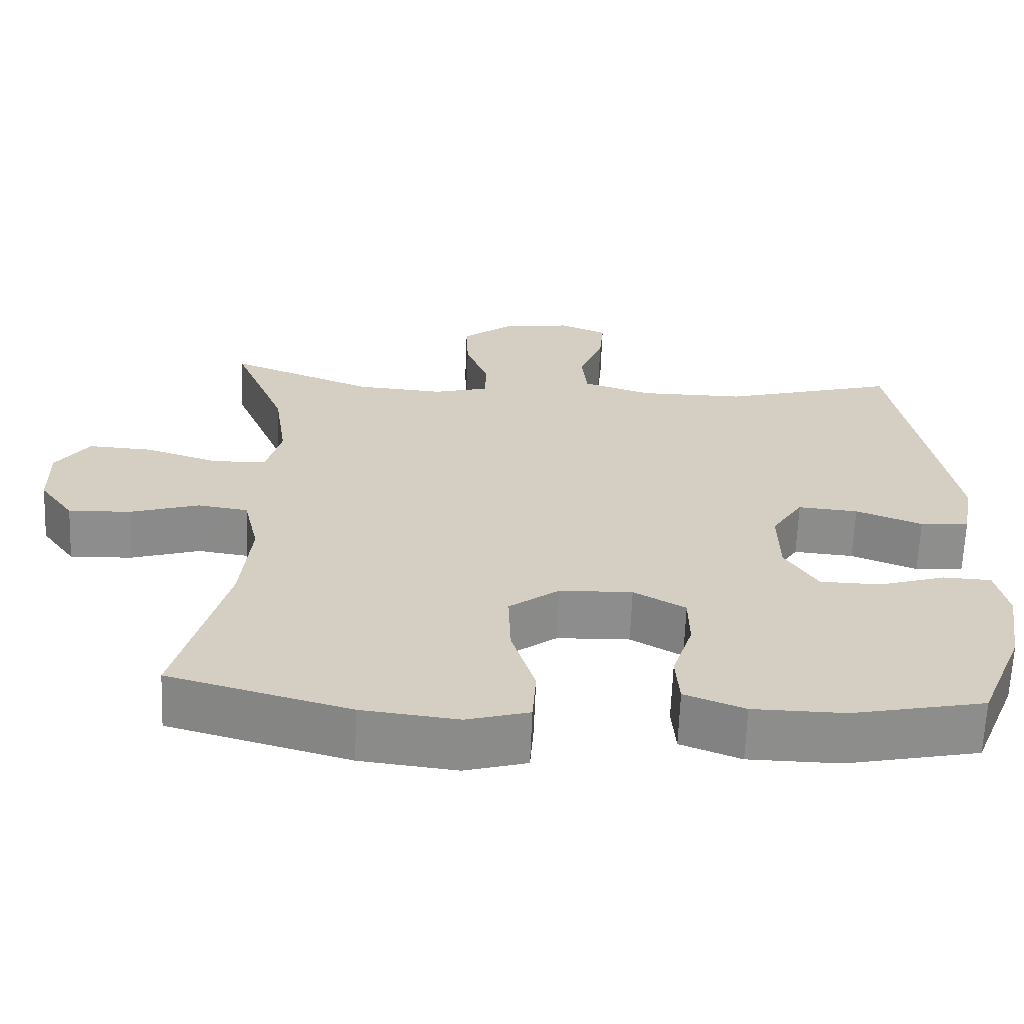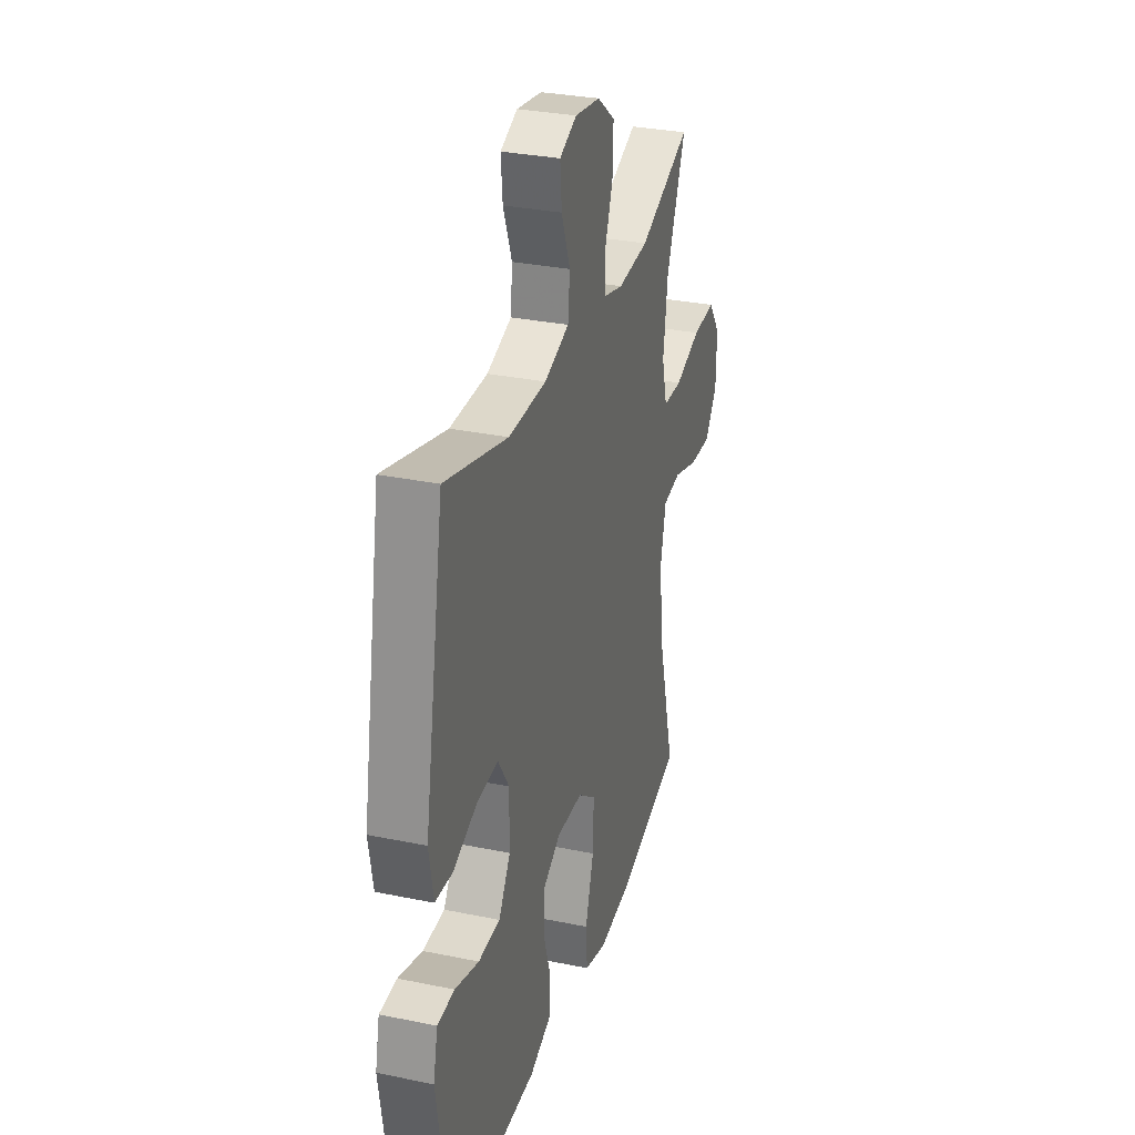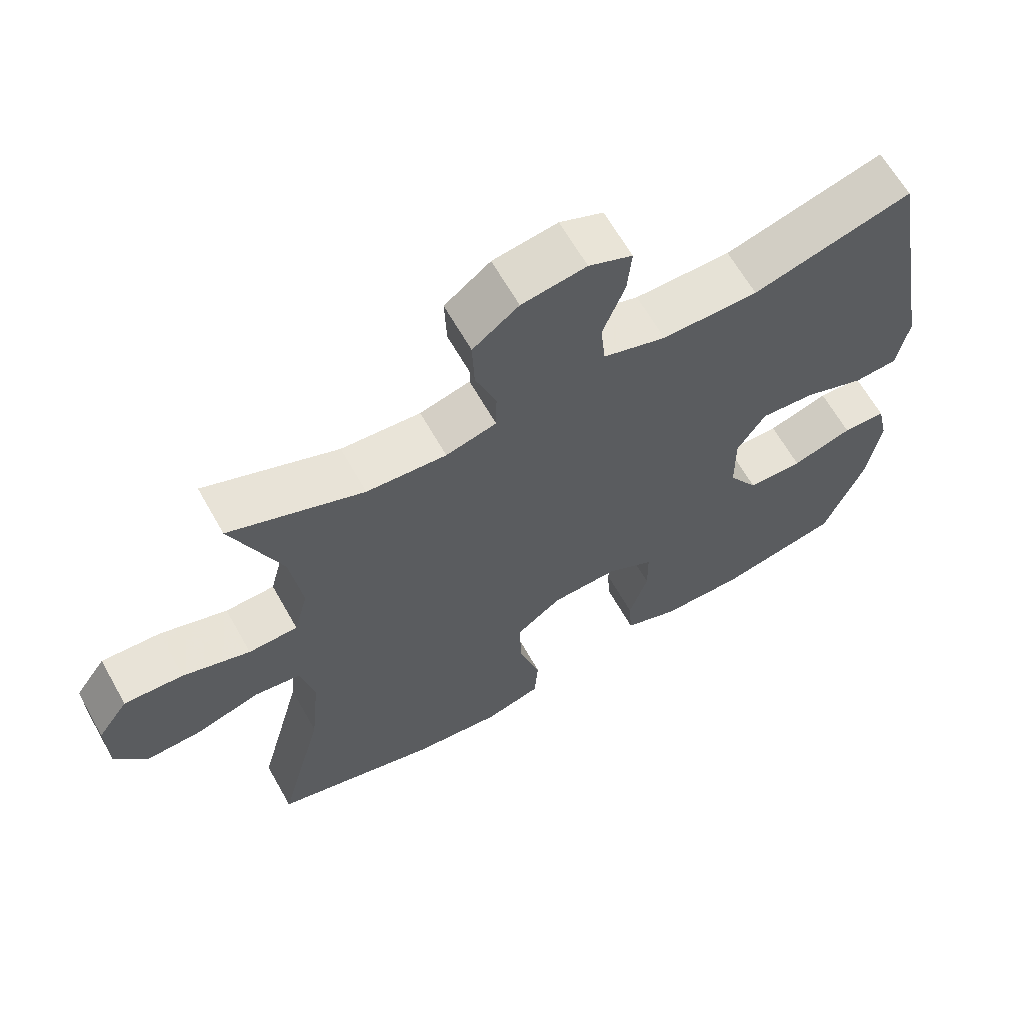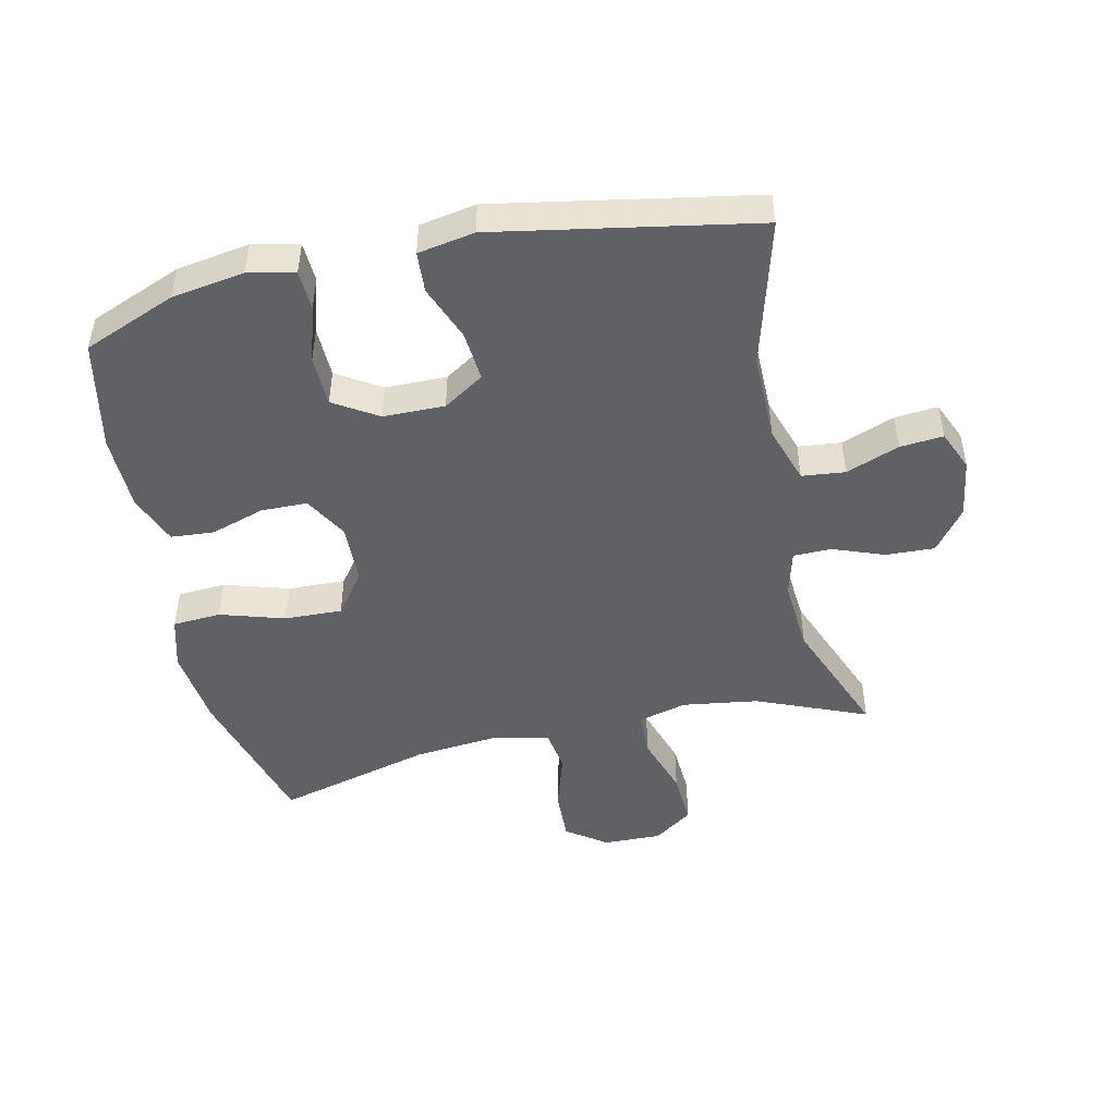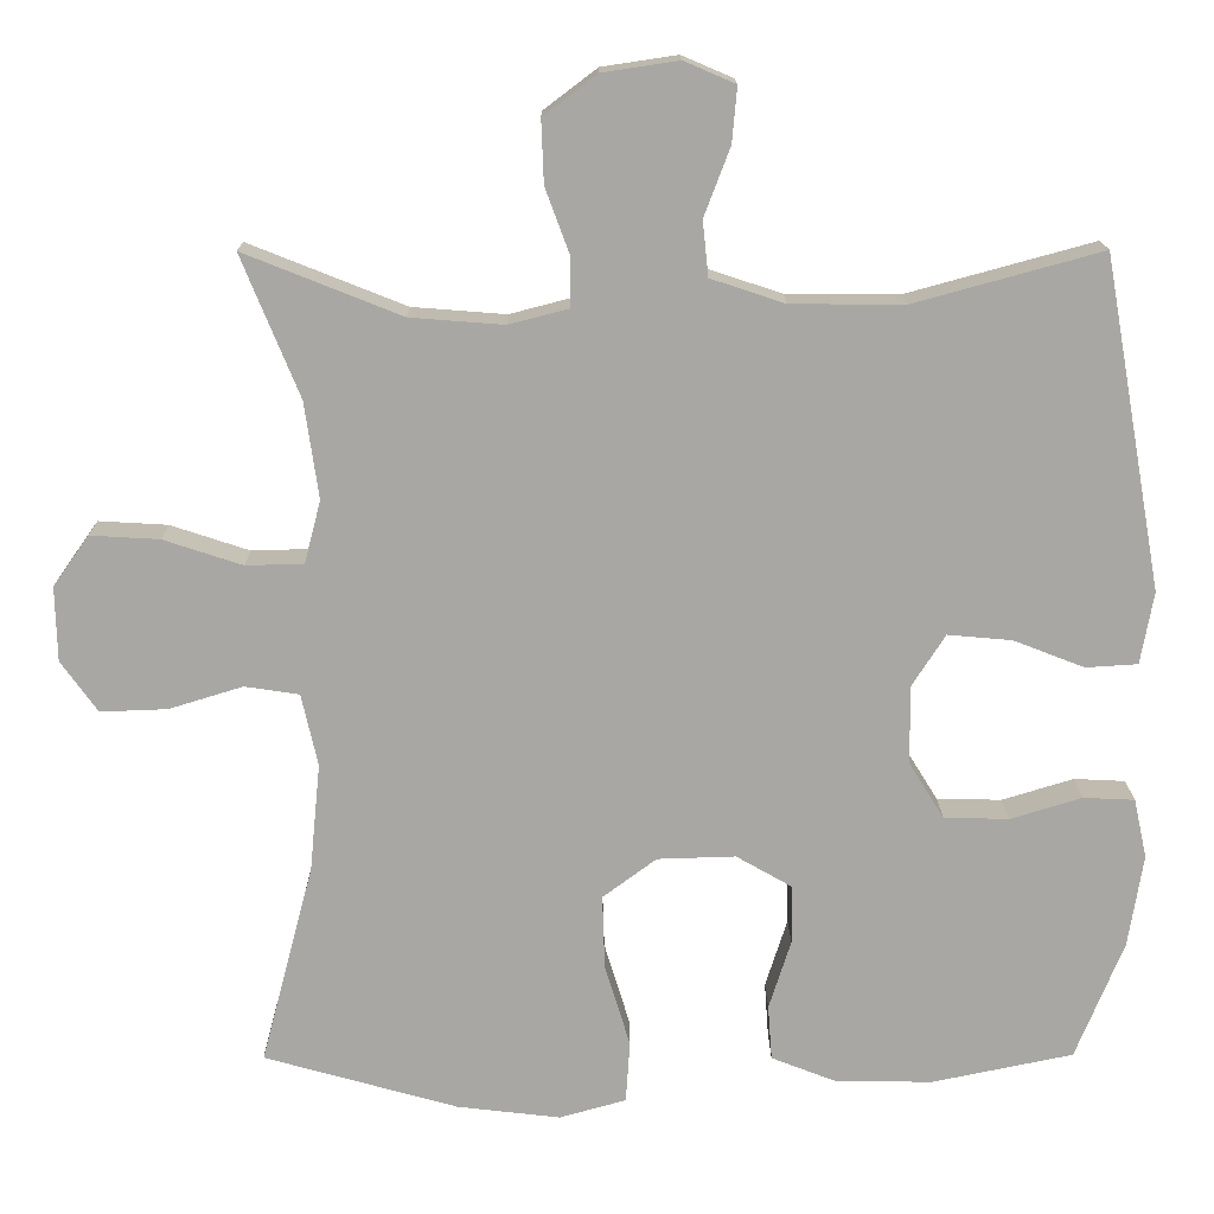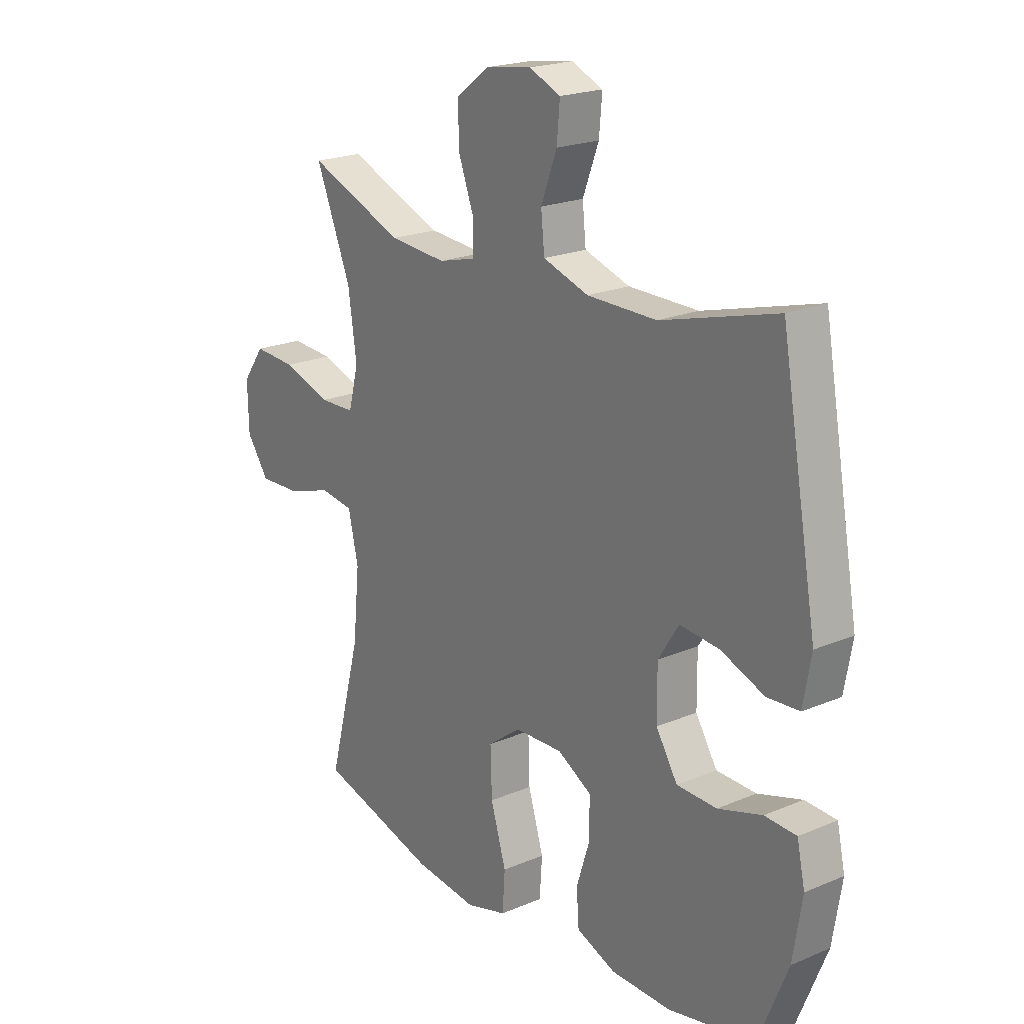
<metadata>
{"format":"obj","ext":"obj","renderer":"f3d","projection":"perspective","resolution":1024,"background":"white","views":[{"elev":-64.6,"azim":177.8,"up":"+Z"},{"elev":30.7,"azim":-73.5,"up":"+Z"},{"elev":64.2,"azim":150.6,"up":"+Z"},{"elev":-47.7,"azim":-77.6,"up":"+Y"},{"elev":15.6,"azim":179.5,"up":"+Z"},{"elev":20.9,"azim":-127.3,"up":"+Z"}]}
</metadata>
<code>
v 0.5 0.07 0.5
v 0.429 0.07 0.326
v 0.412 0.07 0.207
v 0.432 0.07 0.13
v 0.503 0.07 0.128
v 0.6 0.07 0.16
v 0.685 0.07 0.165
v 0.729 0.07 0.103
v 0.727 0.07 0.011
v 0.682 0.07 -0.052
v 0.6 0.07 -0.049
v 0.509 0.07 -0.021
v 0.442 0.07 -0.031
v 0.422 0.07 -0.12
v 0.435 0.07 -0.253
v 0.5 0.07 -0.5
v 0.262 0.07 -0.567
v 0.135 0.07 -0.582
v 0.053 0.07 -0.559
v 0.048 0.07 -0.483
v 0.079 0.07 -0.381
v 0.082 0.07 -0.29
v 0.016 0.07 -0.241
v -0.08 0.07 -0.238
v -0.148 0.07 -0.277
v -0.149 0.07 -0.35
v -0.122 0.07 -0.435
v -0.127 0.07 -0.503
v -0.206 0.07 -0.534
v -0.326 0.07 -0.536
v -0.5 0.07 -0.5
v -0.559 0.07 -0.354
v -0.577 0.07 -0.24
v -0.561 0.07 -0.167
v -0.498 0.07 -0.164
v -0.41 0.07 -0.191
v -0.33 0.07 -0.189
v -0.287 0.07 -0.12
v -0.286 0.07 -0.023
v -0.327 0.07 0.041
v -0.406 0.07 0.034
v -0.493 0.07 0
v -0.557 0.07 0.004
v -0.573 0.07 0.093
v -0.5 0.07 0.5
v -0.27 0.07 0.437
v -0.131 0.07 0.438
v -0.04 0.07 0.468
v -0.033 0.07 0.536
v -0.065 0.07 0.62
v -0.071 0.07 0.688
v -0.008 0.07 0.715
v 0.085 0.07 0.701
v 0.151 0.07 0.651
v 0.148 0.07 0.574
v 0.118 0.07 0.493
v 0.119 0.07 0.433
v 0.192 0.07 0.414
v 0.307 0.07 0.423
v 0.5 0 0.5
v 0.429 0 0.326
v 0.412 0 0.207
v 0.432 0 0.13
v 0.503 0 0.128
v 0.6 0 0.16
v 0.685 0 0.165
v 0.729 0 0.103
v 0.727 0 0.011
v 0.682 0 -0.052
v 0.6 0 -0.049
v 0.509 0 -0.021
v 0.442 0 -0.031
v 0.422 0 -0.12
v 0.435 0 -0.253
v 0.5 0 -0.5
v 0.262 0 -0.567
v 0.135 0 -0.582
v 0.053 0 -0.559
v 0.048 0 -0.483
v 0.079 0 -0.381
v 0.082 0 -0.29
v 0.016 0 -0.241
v -0.08 0 -0.238
v -0.148 0 -0.277
v -0.149 0 -0.35
v -0.122 0 -0.435
v -0.127 0 -0.503
v -0.206 0 -0.534
v -0.326 0 -0.536
v -0.5 0 -0.5
v -0.559 0 -0.354
v -0.577 0 -0.24
v -0.561 0 -0.167
v -0.498 0 -0.164
v -0.41 0 -0.191
v -0.33 0 -0.189
v -0.287 0 -0.12
v -0.286 0 -0.023
v -0.327 0 0.041
v -0.406 0 0.034
v -0.493 0 0
v -0.557 0 0.004
v -0.573 0 0.093
v -0.5 0 0.5
v -0.27 0 0.437
v -0.131 0 0.438
v -0.04 0 0.468
v -0.033 0 0.536
v -0.065 0 0.62
v -0.071 0 0.688
v -0.008 0 0.715
v 0.085 0 0.701
v 0.151 0 0.651
v 0.148 0 0.574
v 0.118 0 0.493
v 0.119 0 0.433
v 0.192 0 0.414
v 0.307 0 0.423
f 54 55 56
f 53 54 56
f 52 53 56
f 51 52 56
f 50 51 56
f 49 50 56
f 48 49 56 57
f 47 48 57 58
f 44 45 46
f 43 44 46
f 42 43 46
f 41 42 46
f 46 47 58
f 41 46 58
f 40 41 58
f 34 35 36
f 33 34 36
f 32 33 36
f 31 32 36
f 30 31 36
f 29 30 36
f 28 29 36
f 27 28 36
f 26 27 36
f 25 26 36 37
f 24 25 37 38
f 19 20 21
f 18 19 21
f 17 18 21
f 16 17 21
f 15 16 21
f 14 15 21 22
f 13 14 22 23
f 10 11 12
f 9 10 12
f 8 9 12
f 7 8 12
f 6 7 12
f 5 6 12
f 4 5 12 13
f 24 38 39
f 23 24 39
f 13 23 39
f 4 13 39
f 3 4 39
f 40 58 59
f 39 40 59
f 3 39 59
f 2 3 59
f 1 2 59
f 115 114 113
f 115 113 112
f 115 112 111
f 115 111 110
f 115 110 109
f 115 109 108
f 116 115 108 107
f 117 116 107 106
f 105 104 103
f 105 103 102
f 105 102 101
f 105 101 100
f 117 106 105
f 117 105 100
f 117 100 99
f 95 94 93
f 95 93 92
f 95 92 91
f 95 91 90
f 95 90 89
f 95 89 88
f 95 88 87
f 95 87 86
f 95 86 85
f 96 95 85 84
f 97 96 84 83
f 80 79 78
f 80 78 77
f 80 77 76
f 80 76 75
f 80 75 74
f 81 80 74 73
f 82 81 73 72
f 71 70 69
f 71 69 68
f 71 68 67
f 71 67 66
f 71 66 65
f 71 65 64
f 72 71 64 63
f 98 97 83
f 98 83 82
f 98 82 72
f 98 72 63
f 98 63 62
f 118 117 99
f 118 99 98
f 118 98 62
f 118 62 61
f 118 61 60
f 1 60 61 2
f 2 61 62 3
f 3 62 63 4
f 4 63 64 5
f 5 64 65 6
f 6 65 66 7
f 7 66 67 8
f 8 67 68 9
f 9 68 69 10
f 10 69 70 11
f 11 70 71 12
f 12 71 72 13
f 13 72 73 14
f 14 73 74 15
f 15 74 75 16
f 16 75 76 17
f 17 76 77 18
f 18 77 78 19
f 19 78 79 20
f 20 79 80 21
f 21 80 81 22
f 22 81 82 23
f 23 82 83 24
f 24 83 84 25
f 25 84 85 26
f 26 85 86 27
f 27 86 87 28
f 28 87 88 29
f 29 88 89 30
f 30 89 90 31
f 31 90 91 32
f 32 91 92 33
f 33 92 93 34
f 34 93 94 35
f 35 94 95 36
f 36 95 96 37
f 37 96 97 38
f 38 97 98 39
f 39 98 99 40
f 40 99 100 41
f 41 100 101 42
f 42 101 102 43
f 43 102 103 44
f 44 103 104 45
f 45 104 105 46
f 46 105 106 47
f 47 106 107 48
f 48 107 108 49
f 49 108 109 50
f 50 109 110 51
f 51 110 111 52
f 52 111 112 53
f 53 112 113 54
f 54 113 114 55
f 55 114 115 56
f 56 115 116 57
f 57 116 117 58
f 58 117 118 59
f 59 118 60 1

</code>
